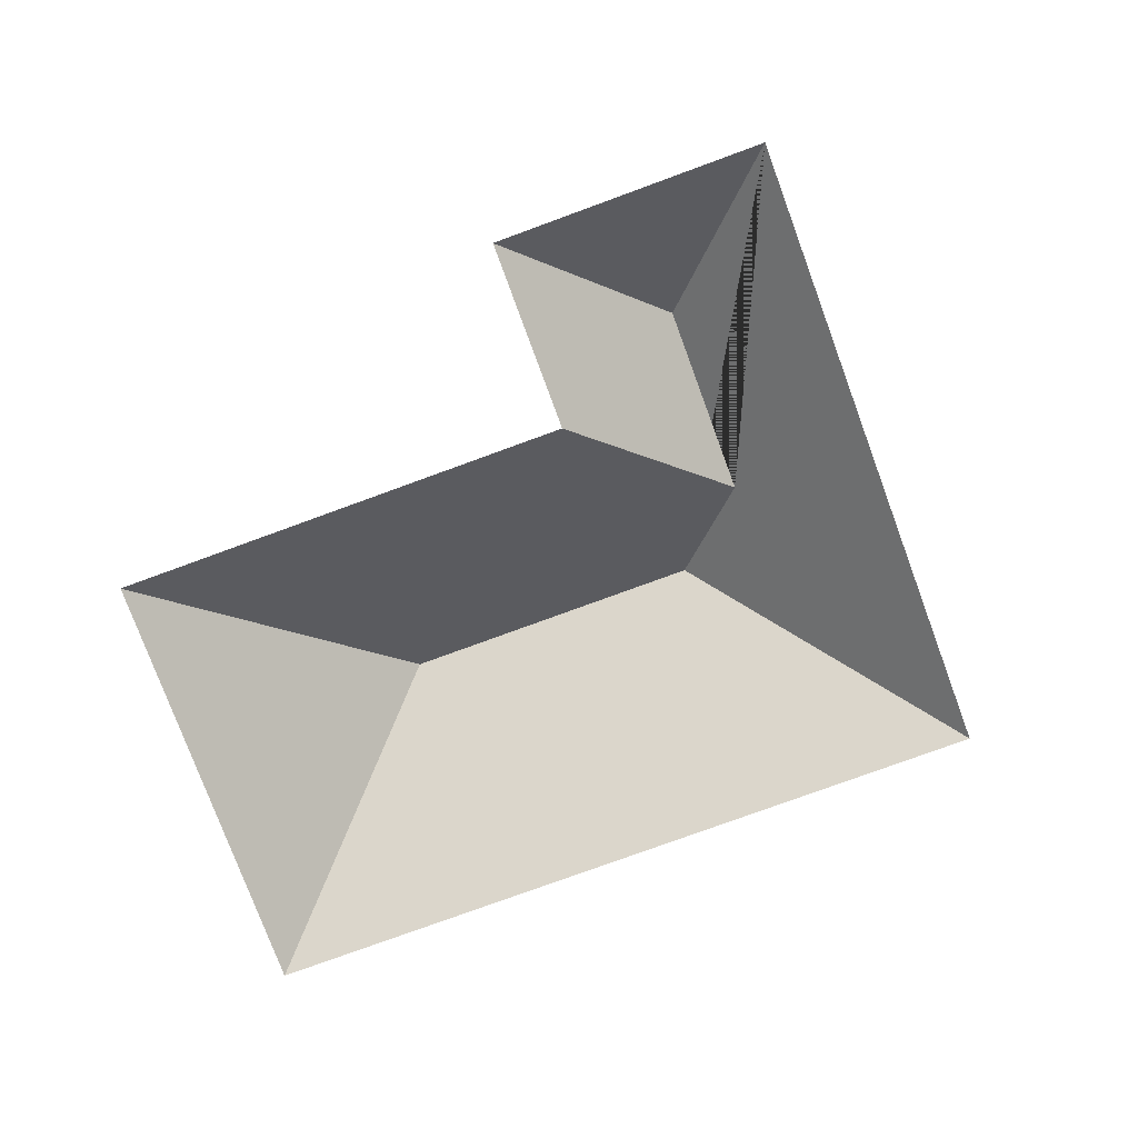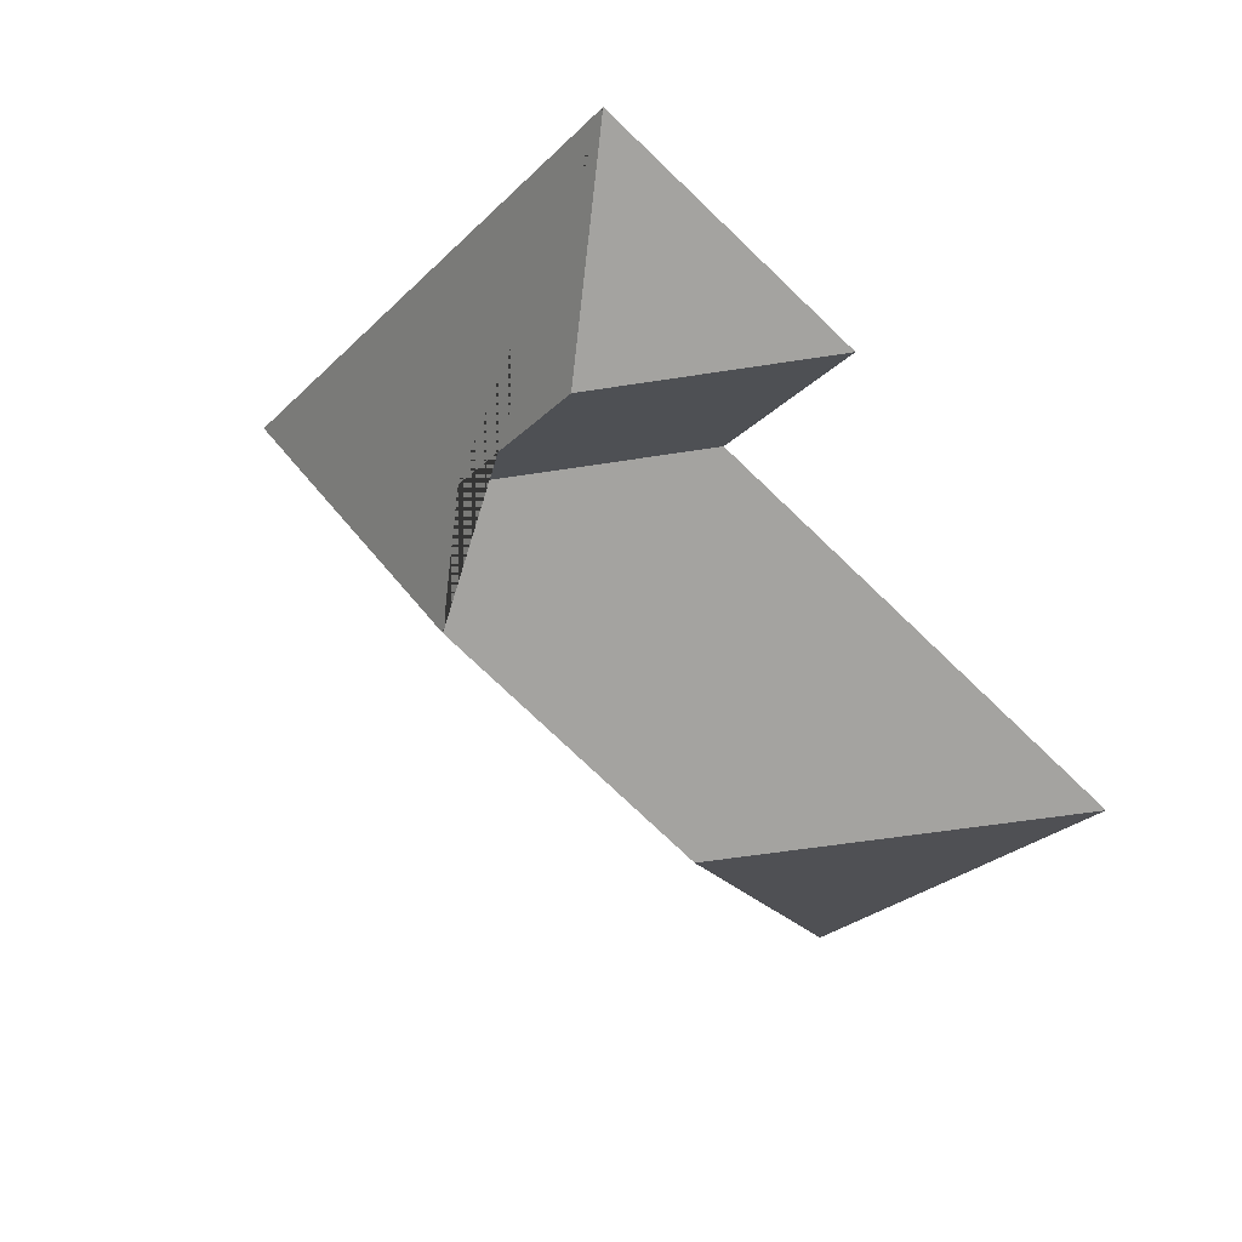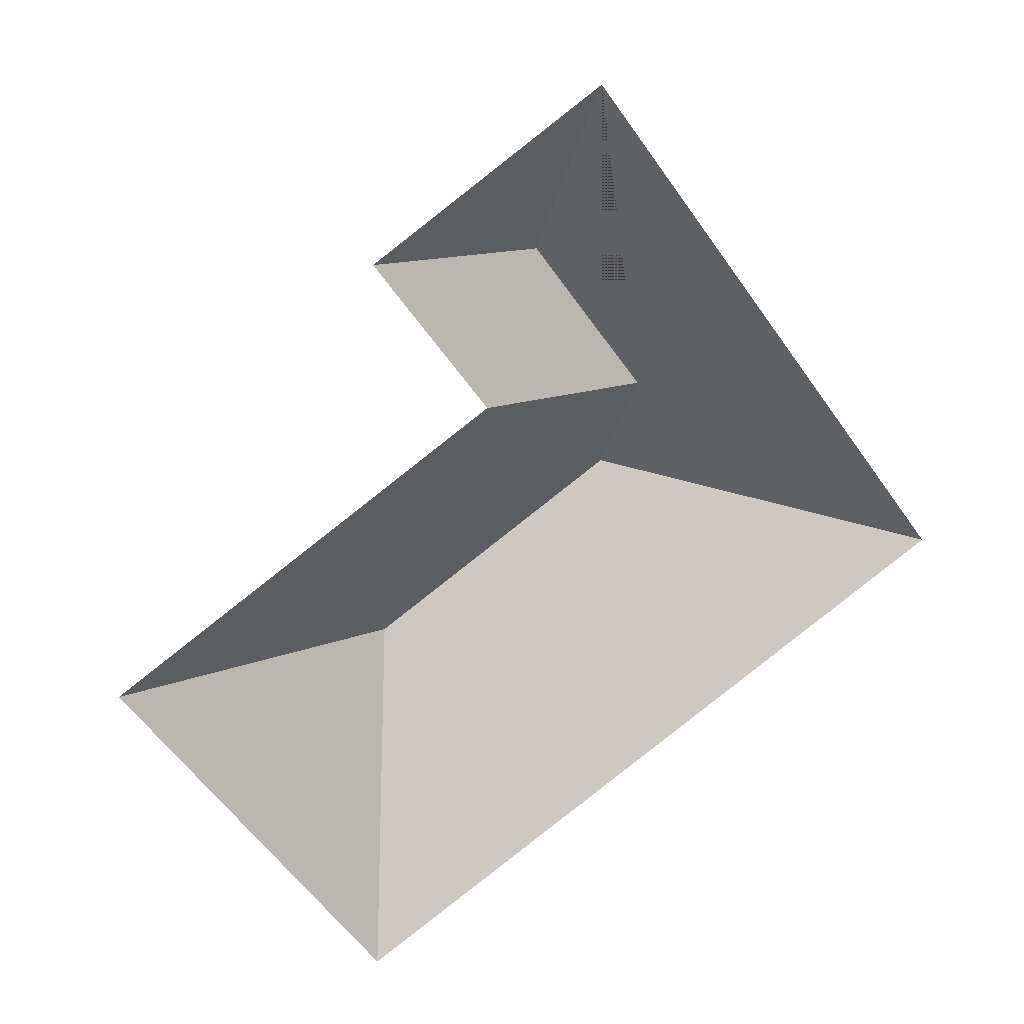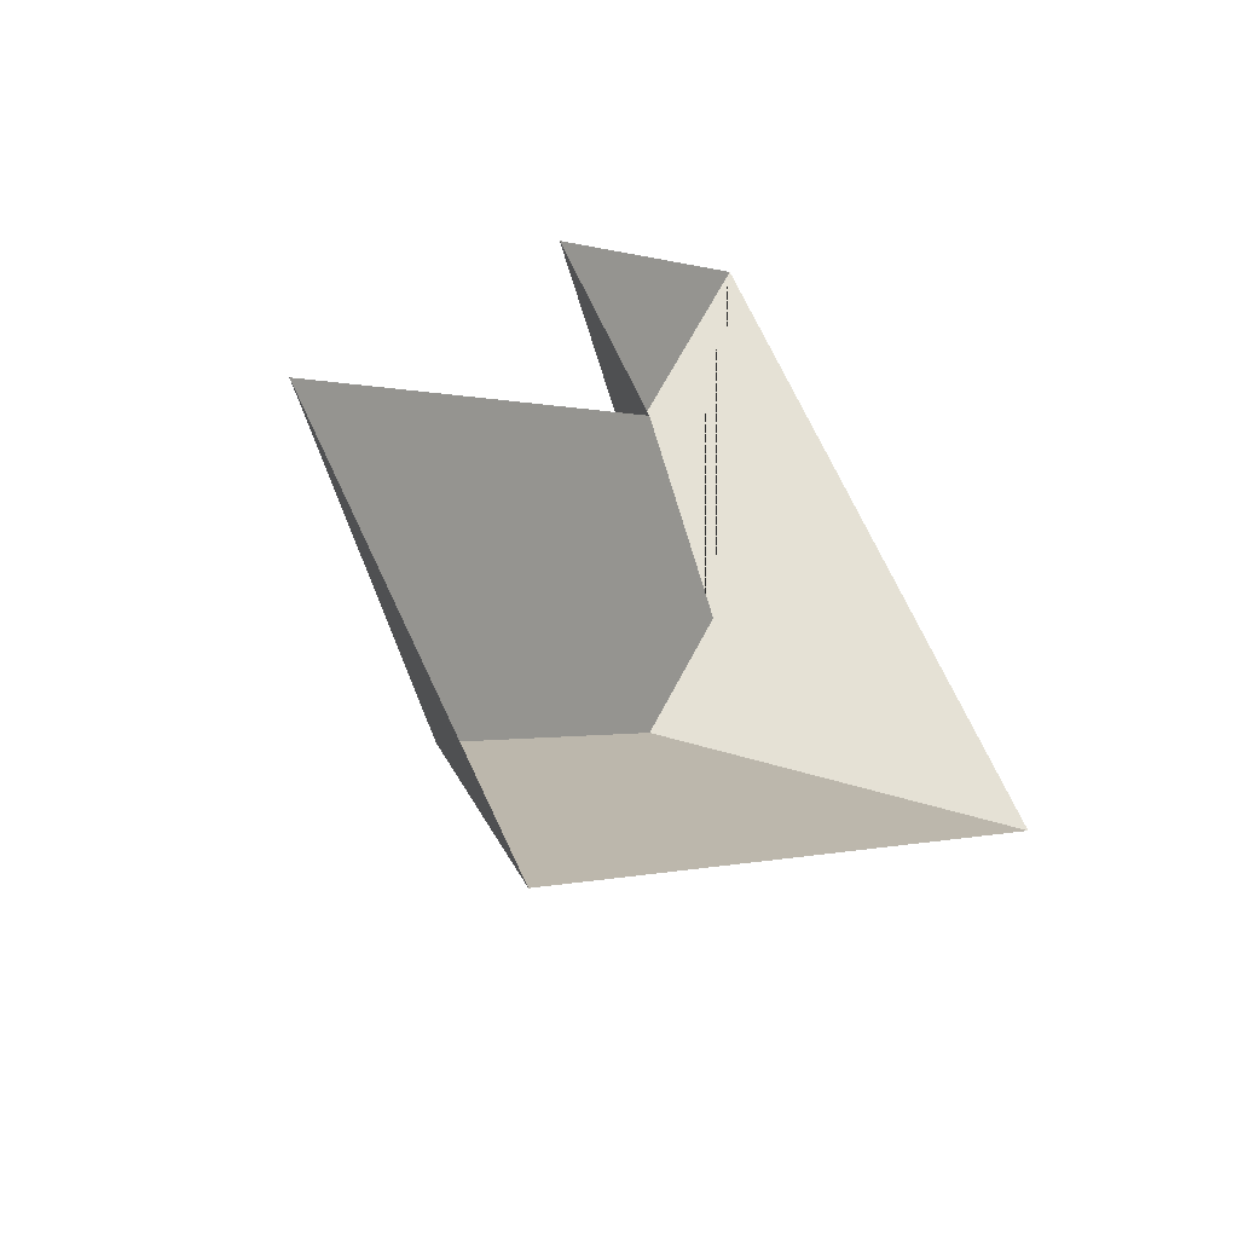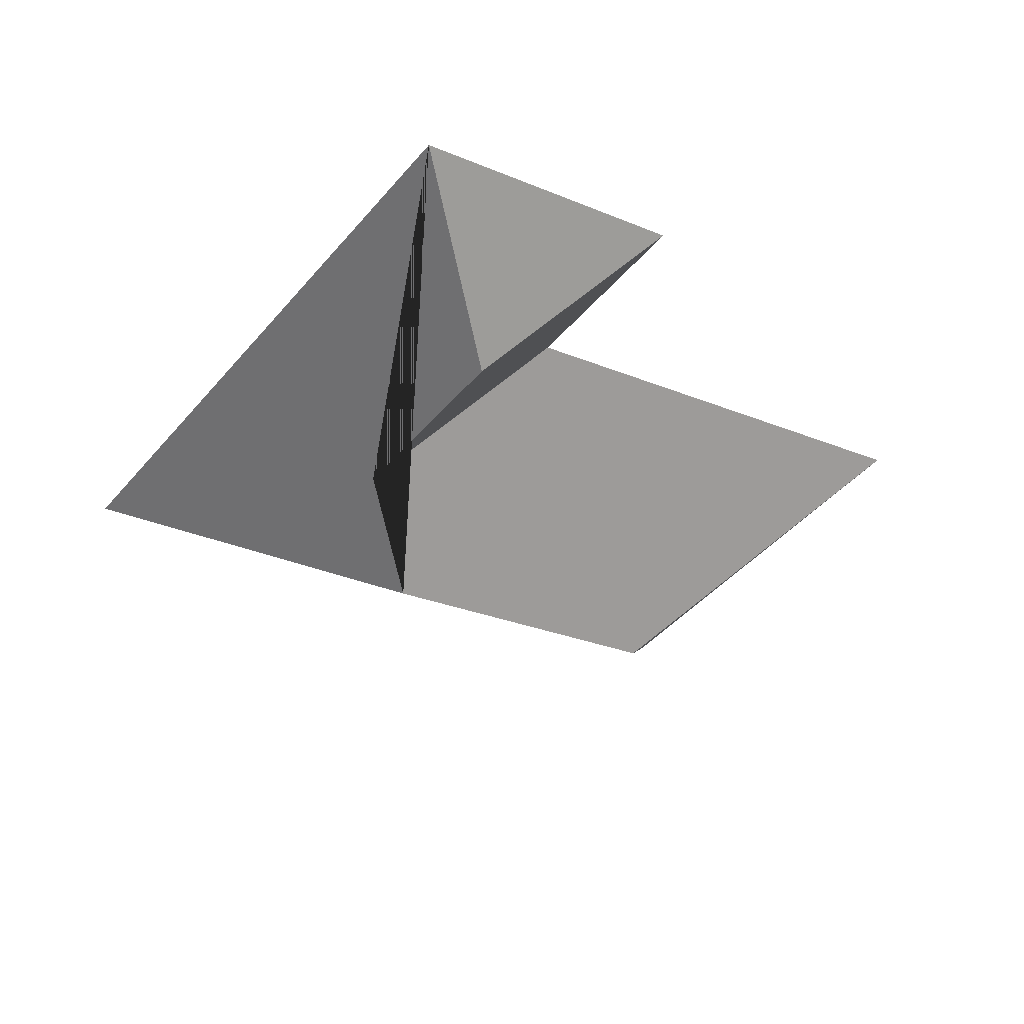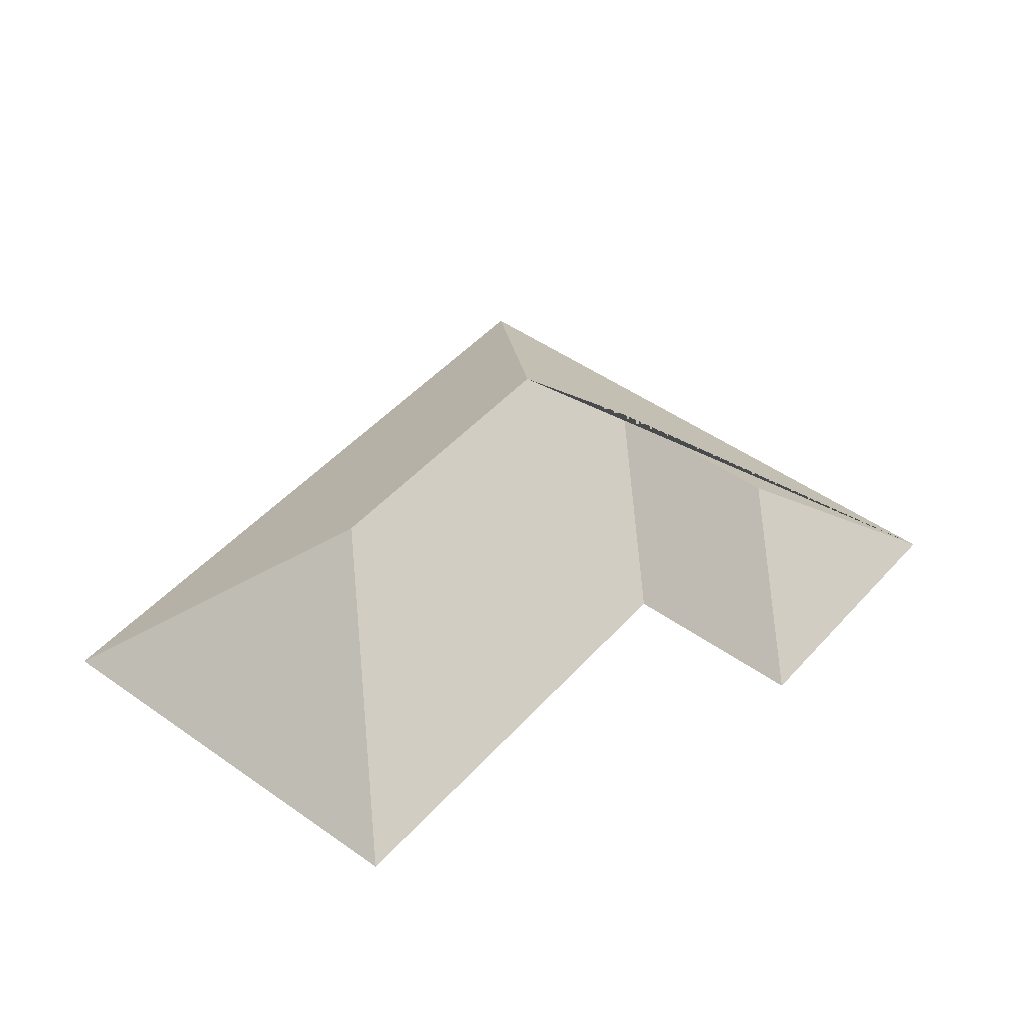
<metadata>
{"format":"obj","ext":"obj","renderer":"f3d","projection":"perspective","resolution":1024,"background":"white","views":[{"elev":-76.4,"azim":-15.3,"up":"+Y"},{"elev":48.3,"azim":-152.3,"up":"+Z"},{"elev":23.4,"azim":-14.8,"up":"+Z"},{"elev":-46.4,"azim":-43.4,"up":"+Z"},{"elev":55.8,"azim":172.2,"up":"+Z"},{"elev":46.6,"azim":-86.4,"up":"+Y"}]}
</metadata>
<code>
o BJ39_500_100049_0008_roof
v 113.4 75 -377.5
v 16.25 75 -241.1
v 133.9 145 -260.5
v 161.3 75 -137.7
v 118.7 75 -78.06
v 227.9 145 -193.4
v 192.5 119.2 -90.59
v 235 119.1 -150.3
v 204.5 75 -16.91
v 344.1 75 -213
v 113.4 0 -377.5
v 16.25 0 -241.1
v 161.3 0 -137.7
v 118.7 0 -78.06
v 204.5 0 -16.91
v 344.1 0 -213
f 2 3 1
f 2 4 8 6 3
f 4 5 7 8
f 5 9 7
f 9 10 6 8 7
f 1 10 6 3

</code>
